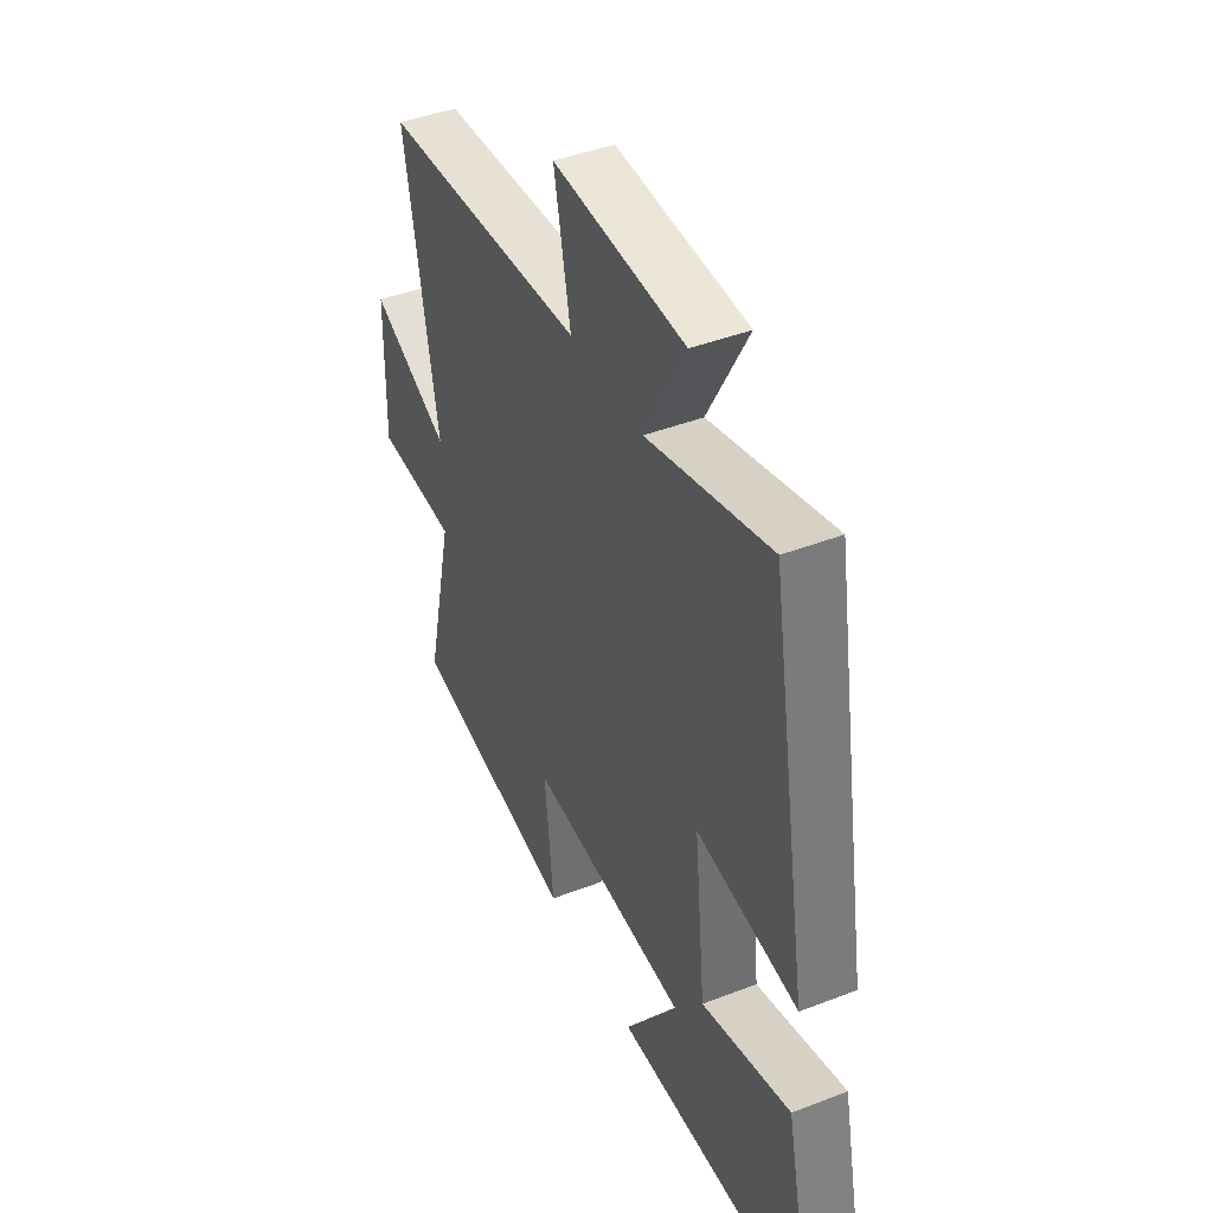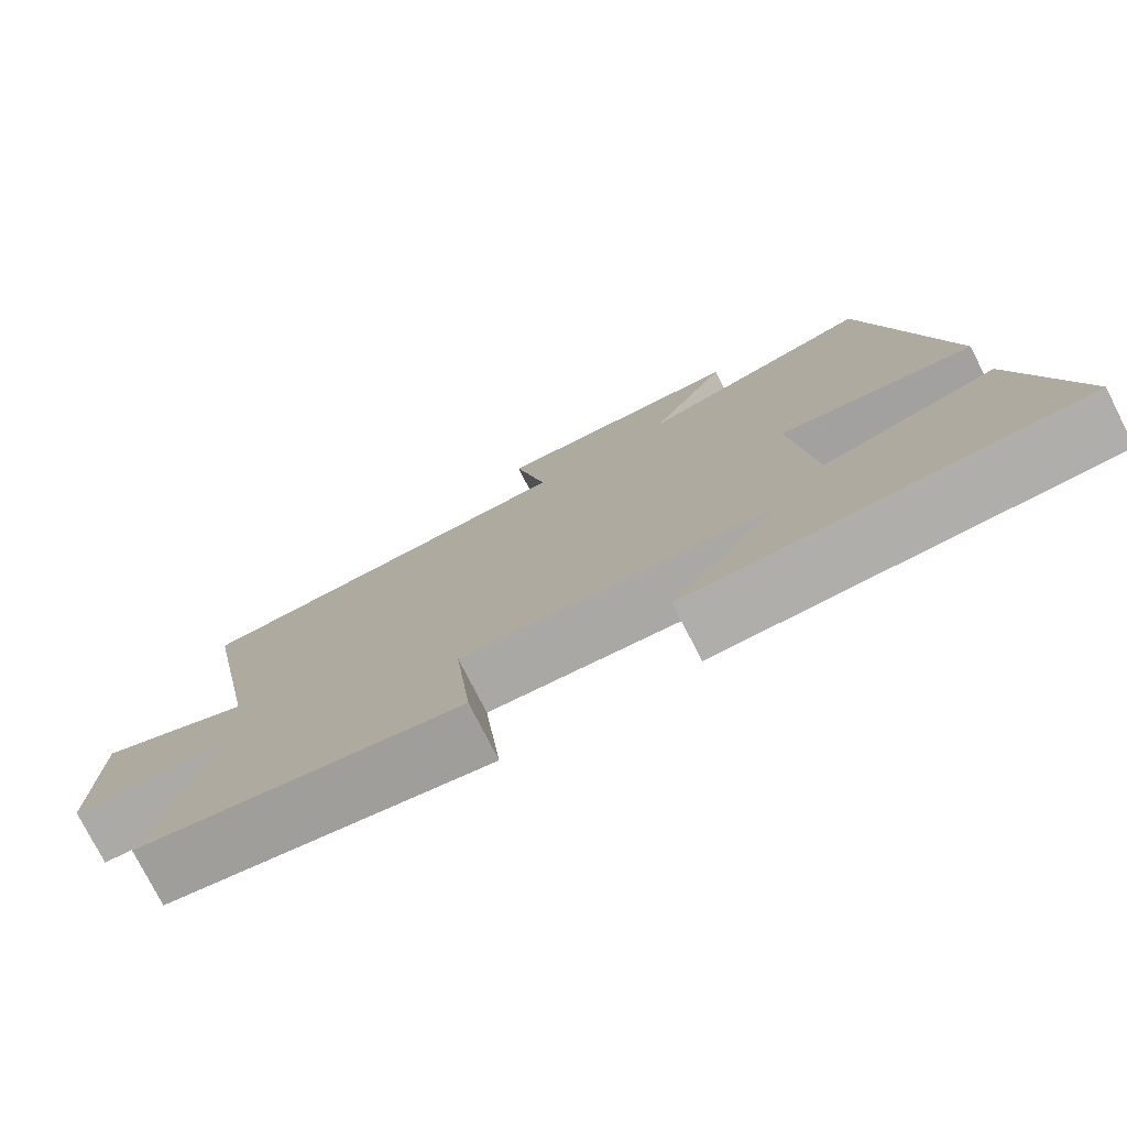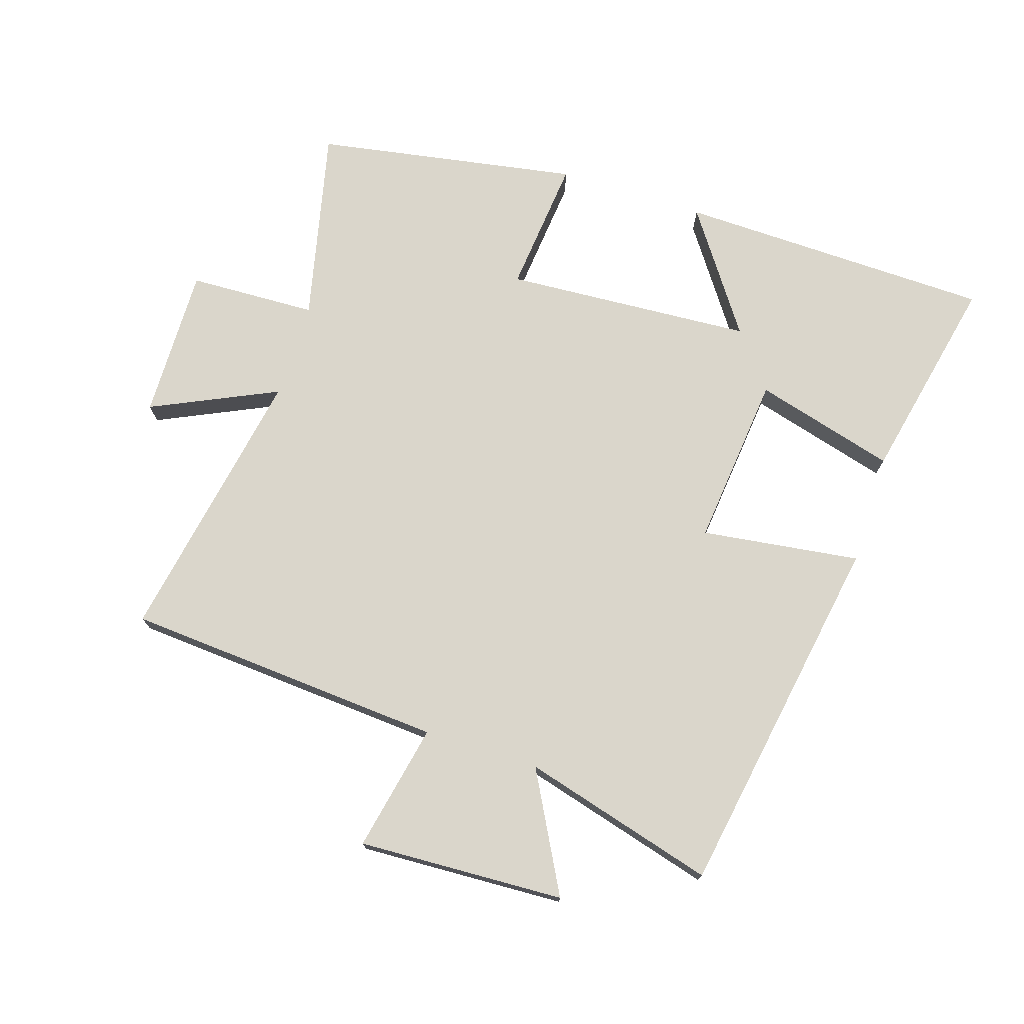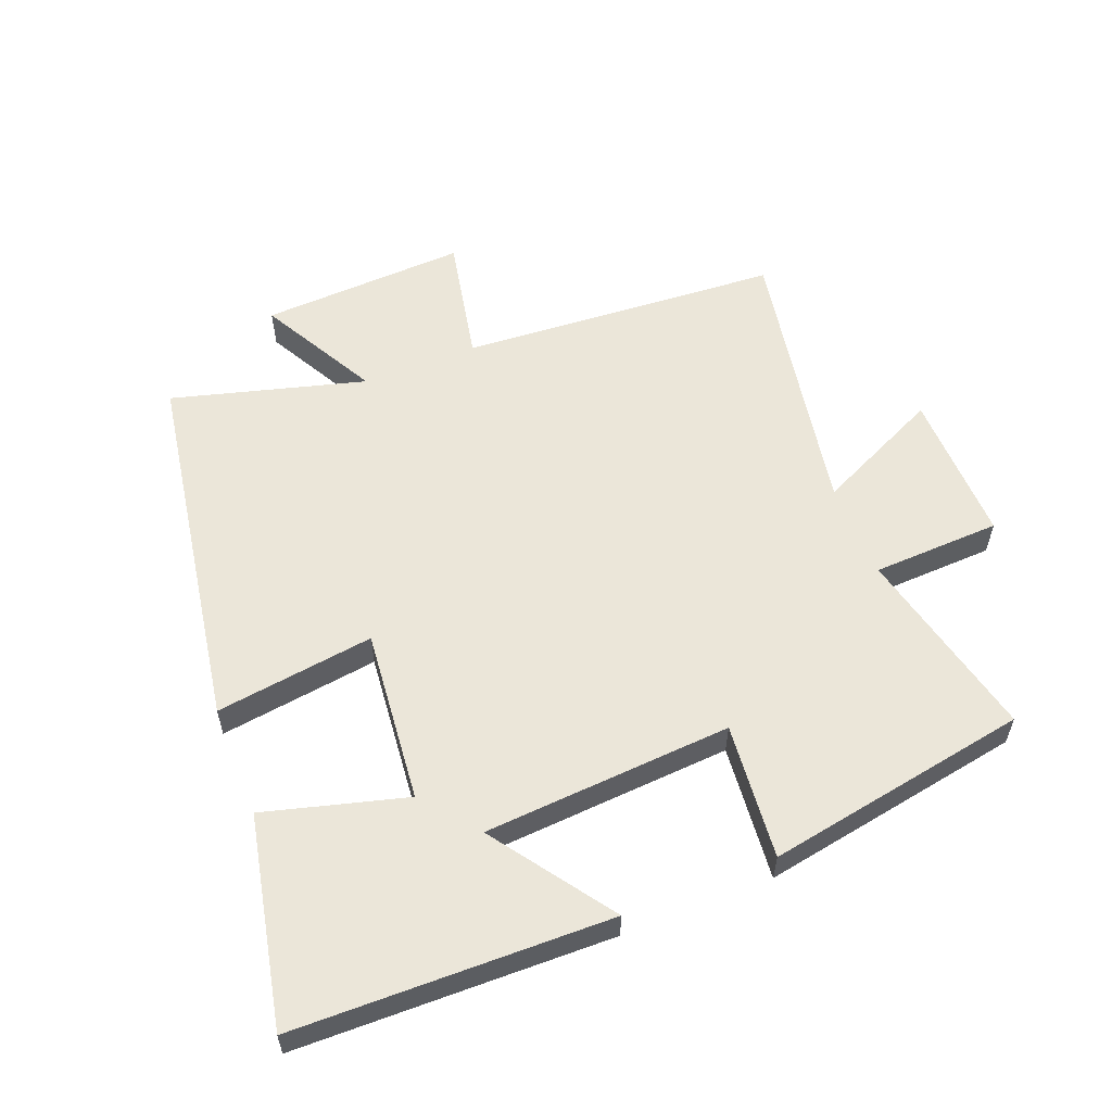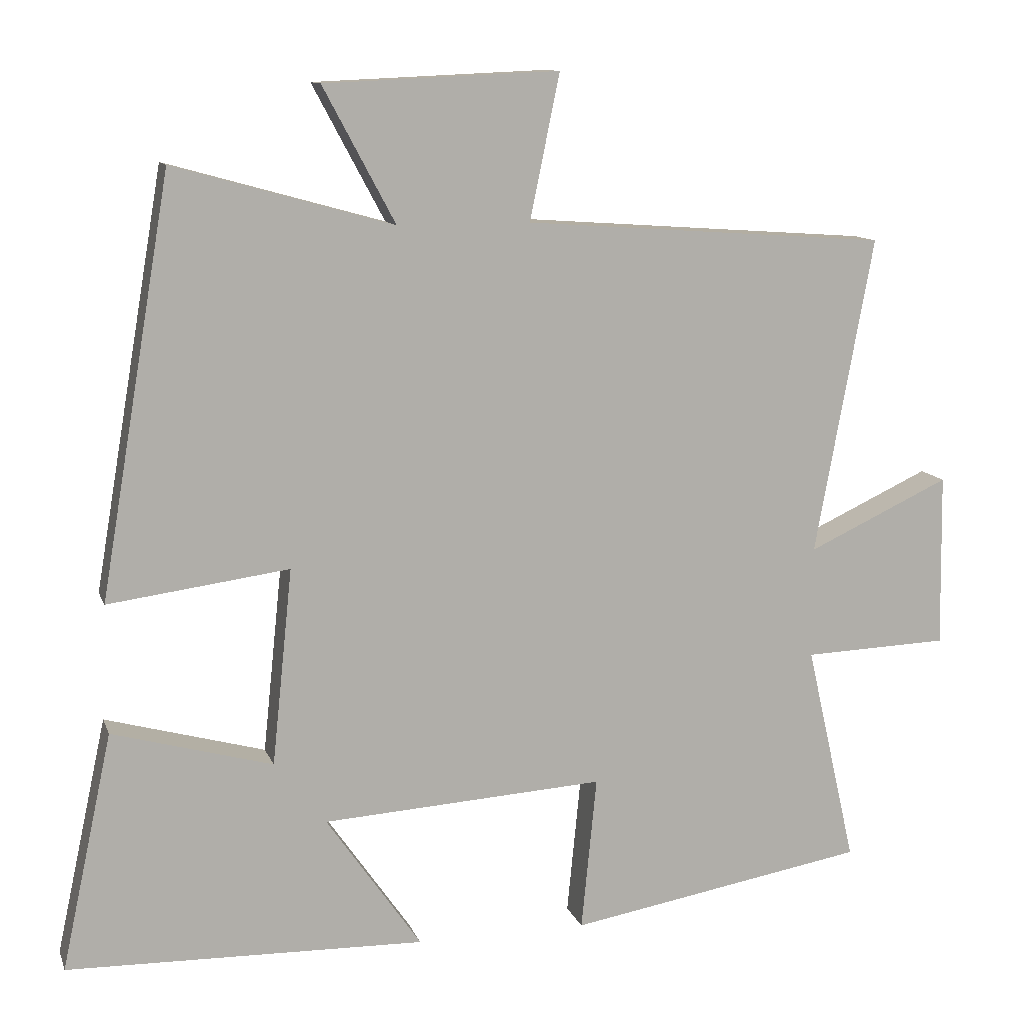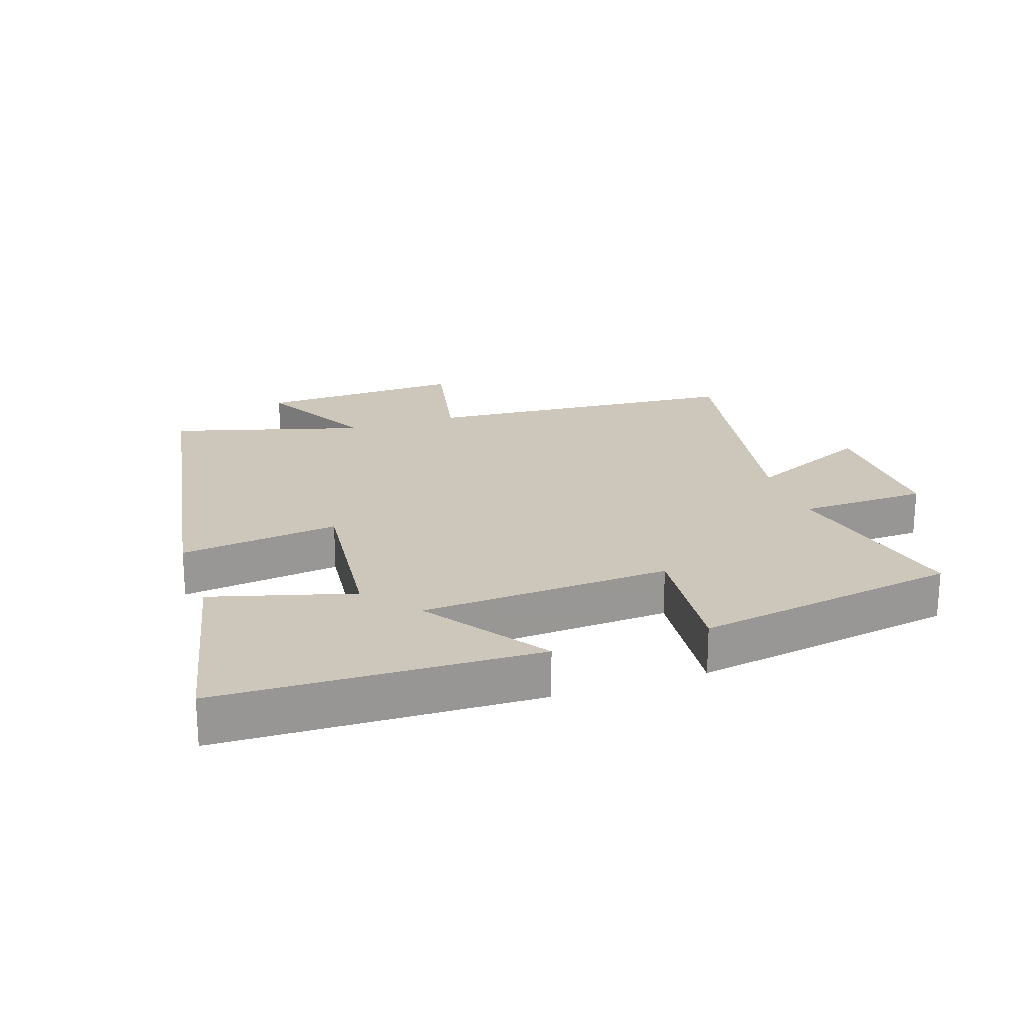
<metadata>
{"format":"obj","ext":"obj","renderer":"f3d","projection":"perspective","resolution":1024,"background":"white","views":[{"elev":43.5,"azim":65.5,"up":"+Z"},{"elev":-77.1,"azim":26.9,"up":"+Z"},{"elev":74.1,"azim":17.7,"up":"+Y"},{"elev":57.3,"azim":158.2,"up":"+Y"},{"elev":11.5,"azim":164.4,"up":"+Z"},{"elev":21.5,"azim":161.5,"up":"+Y"}]}
</metadata>
<code>
v 0.403 0.07 0.584
v 0.5 0.07 0.013
v 0.252 0.07 0.046
v 0.28 0.07 -0.224
v 0.5 0.07 -0.163
v 0.57 0.07 -0.488
v 0.078 0.07 -0.5
v 0.209 0.07 -0.312
v -0.179 0.07 -0.288
v -0.158 0.07 -0.5
v -0.569 0.07 -0.429
v -0.5 0.07 -0.126
v -0.7 0.07 -0.119
v -0.696 0.07 0.119
v -0.5 0.07 0.028
v -0.58 0.07 0.464
v -0.08 0.07 0.5
v -0.121 0.07 0.699
v 0.201 0.07 0.685
v 0.102 0.07 0.5
v 0.403 0 0.584
v 0.5 0 0.013
v 0.252 0 0.046
v 0.28 0 -0.224
v 0.5 0 -0.163
v 0.57 0 -0.488
v 0.078 0 -0.5
v 0.209 0 -0.312
v -0.179 0 -0.288
v -0.158 0 -0.5
v -0.569 0 -0.429
v -0.5 0 -0.126
v -0.7 0 -0.119
v -0.696 0 0.119
v -0.5 0 0.028
v -0.58 0 0.464
v -0.08 0 0.5
v -0.121 0 0.699
v 0.201 0 0.685
v 0.102 0 0.5
f 17 18 19 20
f 15 16 17 20
f 15 20 1
f 12 13 14 15
f 12 15 1
f 9 10 11 12
f 8 9 12
f 5 6 7 8
f 4 5 8
f 3 4 8 12
f 1 2 3
f 1 3 12
f 40 39 38 37
f 40 37 36 35
f 21 40 35
f 35 34 33 32
f 21 35 32
f 32 31 30 29
f 32 29 28
f 28 27 26 25
f 28 25 24
f 32 28 24 23
f 23 22 21
f 32 23 21
f 1 21 22 2
f 2 22 23 3
f 3 23 24 4
f 4 24 25 5
f 5 25 26 6
f 6 26 27 7
f 7 27 28 8
f 8 28 29 9
f 9 29 30 10
f 10 30 31 11
f 11 31 32 12
f 12 32 33 13
f 13 33 34 14
f 14 34 35 15
f 15 35 36 16
f 16 36 37 17
f 17 37 38 18
f 18 38 39 19
f 19 39 40 20
f 20 40 21 1

</code>
